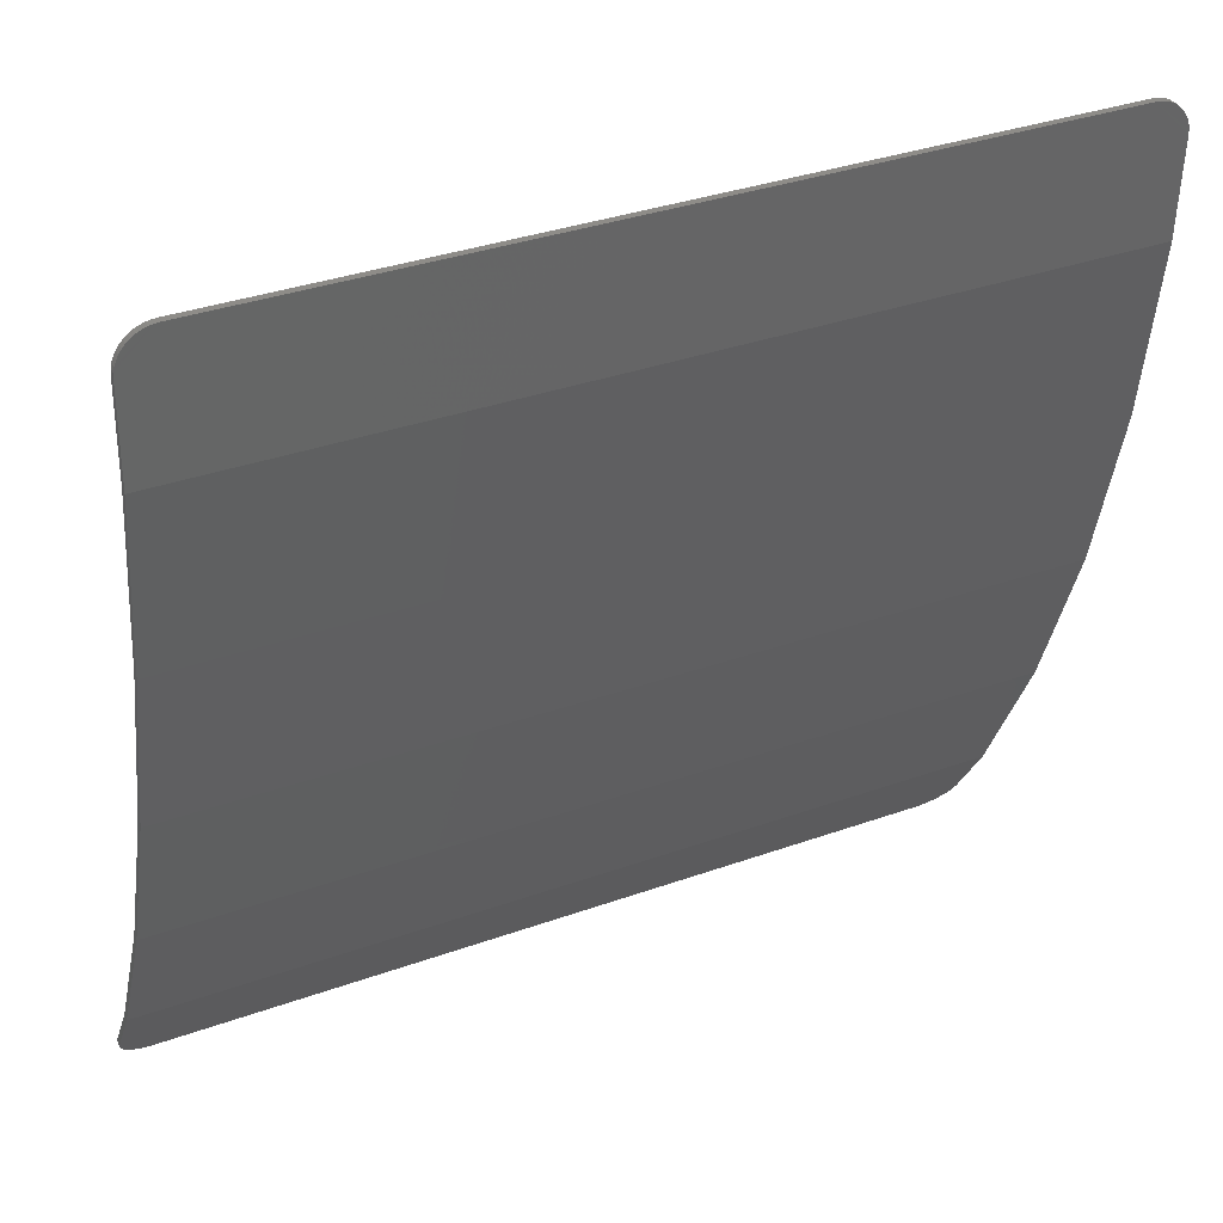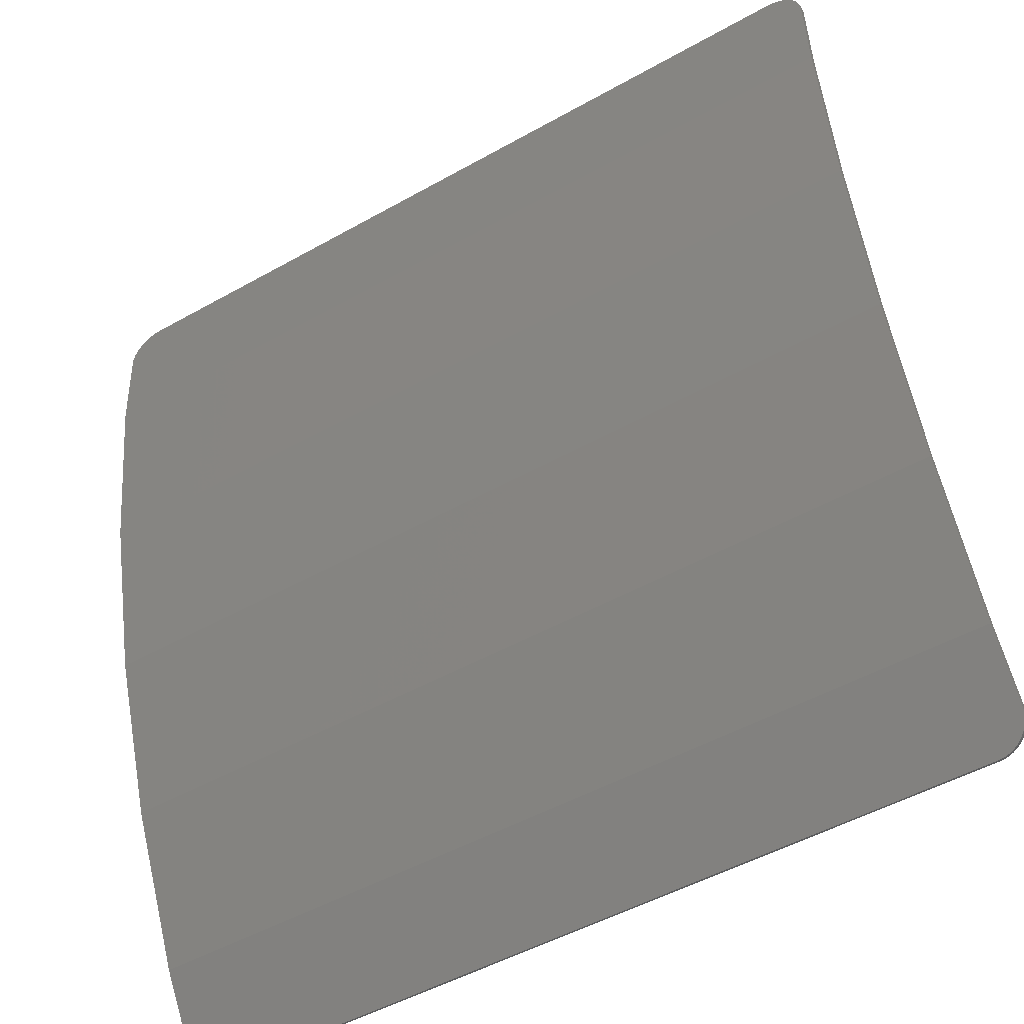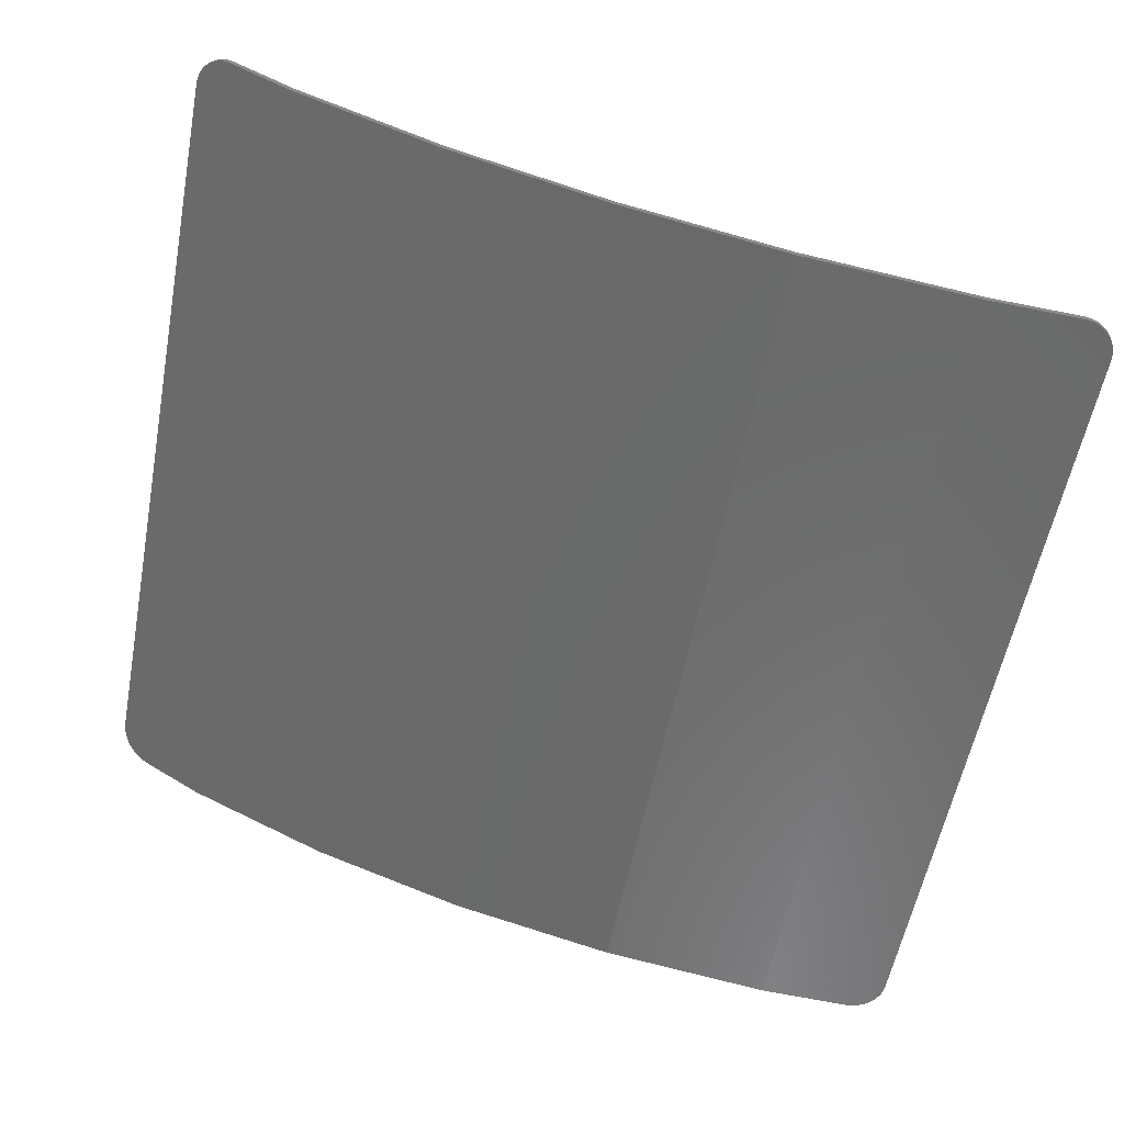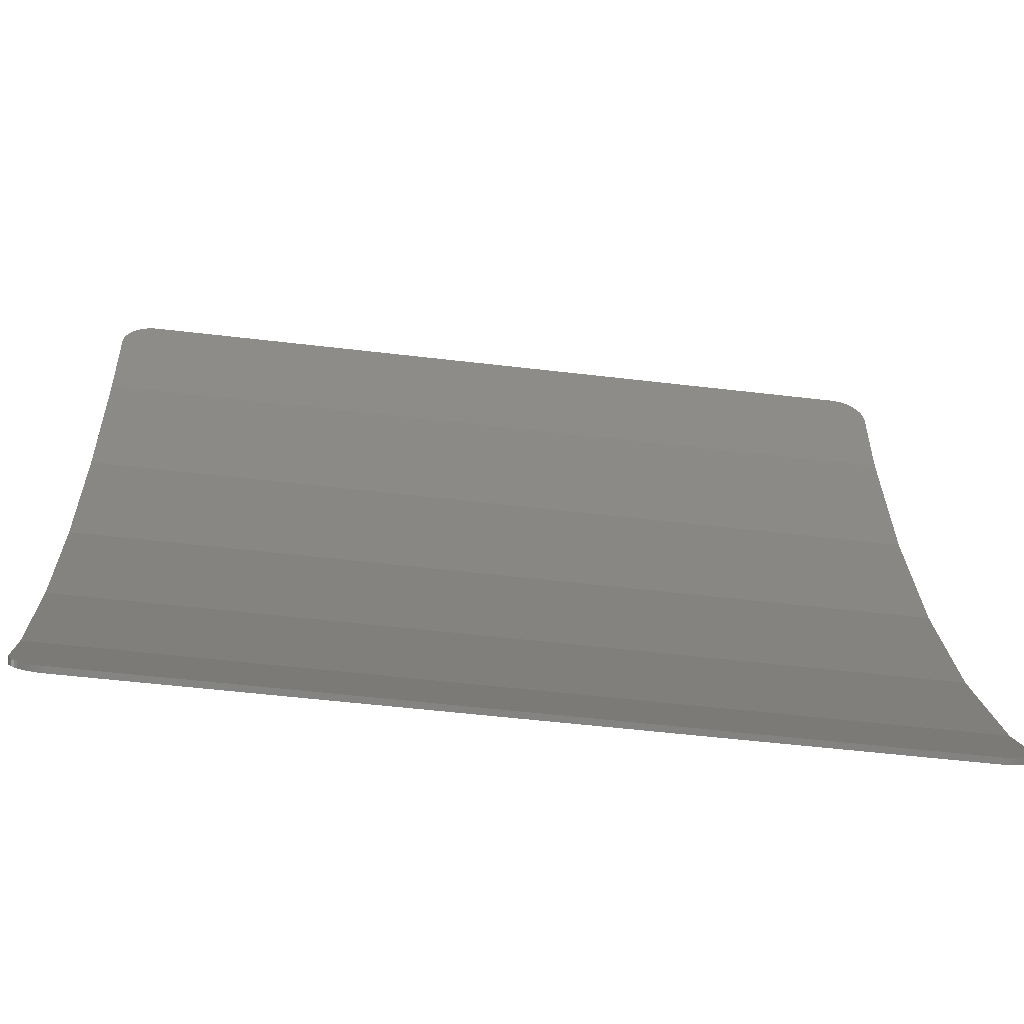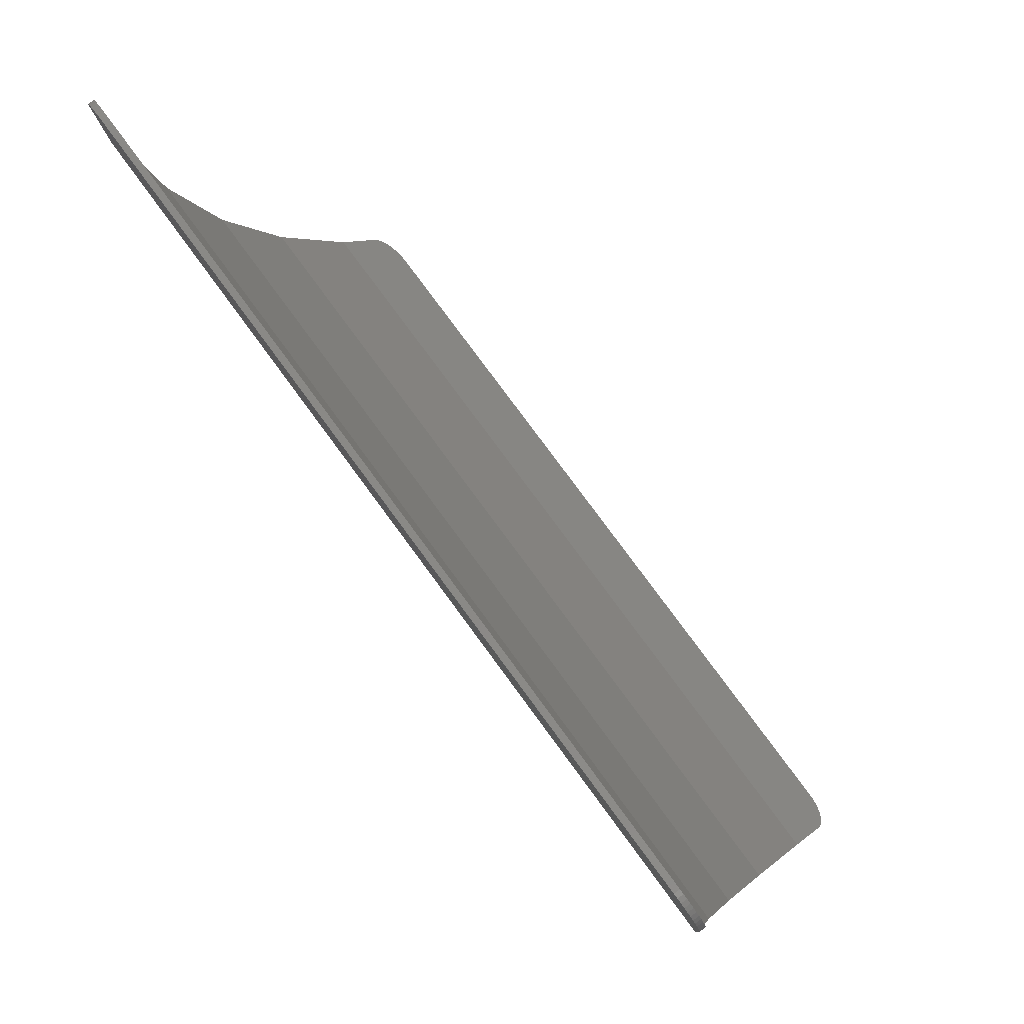
<metadata>
{"format":"stl","ext":"stl","renderer":"f3d","projection":"perspective","resolution":1024,"background":"white","views":[{"elev":34.8,"azim":-25.6,"up":"+Z"},{"elev":-49.6,"azim":31.9,"up":"+Z"},{"elev":-56.8,"azim":-100.8,"up":"+Y"},{"elev":-51.8,"azim":172.6,"up":"+Z"},{"elev":78.2,"azim":53.7,"up":"+Z"}]}
</metadata>
<code>
# stl→obj: 242 verts, 476 faces
v -6.6 -6.462 7.196
v -7.195 -6.438 6.675
v -7.2 -6.434 6.597
v -6.678 -6.462 7.191
v -7.179 -6.441 6.752
v -6.755 -6.461 7.176
v -7.154 -6.445 6.826
v -6.83 -6.46 7.151
v -7.12 -6.448 6.896
v -6.9 -6.458 7.116
v -7.076 -6.451 6.962
v -6.965 -6.456 7.072
v -7.024 -6.454 7.021
v 6.6 -6.462 7.196
v 7.2 -6.434 6.597
v 7.195 -6.438 6.675
v 6.678 -6.462 7.191
v 7.179 -6.441 6.752
v 6.755 -6.461 7.176
v 7.154 -6.445 6.826
v 6.83 -6.46 7.151
v 7.12 -6.448 6.896
v 6.9 -6.458 7.116
v 7.076 -6.451 6.962
v 6.965 -6.456 7.072
v 7.024 -6.454 7.021
v -7.2 -6.361 5.037
v -1.1 -6.361 5.037
v -1.1 -6.372 5.29
v 6 -6.372 5.29
v 5.799 -6.361 5.037
v 7.2 -6.361 5.037
v -0.4011 -6.361 5.037
v 0.9189 -6.361 5.037
v 1.159 -6.361 5.037
v 1.879 -6.361 5.037
v 2.879 -6.361 5.037
v 3.119 -6.361 5.037
v 3.839 -6.361 5.037
v 4.839 -6.361 5.037
v 5.079 -6.361 5.037
v -1.429 -6.143 3.529
v -7.2 -5.94 2.125
v -2.135 -5.94 2.125
v -0.1095 -6.143 3.529
v 0.1305 -6.143 3.529
v -0.8151 -5.94 2.125
v -0.5751 -5.94 2.125
v 1.851 -6.143 3.529
v 2.091 -6.143 3.529
v 1.145 -5.94 2.125
v 1.385 -5.94 2.125
v 3.811 -6.143 3.529
v 4.051 -6.143 3.529
v 3.105 -5.94 2.125
v 3.345 -5.94 2.125
v 4.771 -6.143 3.529
v 7.2 -5.94 2.125
v 4.065 -5.94 2.125
v 0.8505 -6.143 3.529
v 0.1449 -5.94 2.125
v 2.811 -6.143 3.529
v 2.105 -5.94 2.125
v -2.248 -5.885 1.904
v -7.2 -5.249 -0.688
v -2.844 -5.471 0.2144
v -3.03 -5.249 -0.688
v -0.9285 -5.885 1.904
v -0.6885 -5.885 1.904
v -1.524 -5.471 0.2144
v -1.284 -5.471 0.2144
v -1.71 -5.249 -0.688
v -1.47 -5.249 -0.688
v 1.032 -5.885 1.904
v 1.272 -5.885 1.904
v 0.4361 -5.471 0.2144
v 0.6761 -5.471 0.2144
v 0.2498 -5.249 -0.688
v 0.4898 -5.249 -0.688
v 2.991 -5.885 1.904
v 3.232 -5.885 1.904
v 2.396 -5.471 0.2144
v 2.636 -5.471 0.2144
v 2.21 -5.249 -0.688
v 2.45 -5.249 -0.688
v 3.951 -5.885 1.904
v 7.2 -5.249 -0.688
v 3.356 -5.471 0.2144
v 3.17 -5.249 -0.688
v 0.0315 -5.885 1.904
v 1.992 -5.885 1.904
v -0.5639 -5.471 0.2144
v -0.7502 -5.249 -0.688
v 1.396 -5.471 0.2144
v 1.21 -5.249 -0.688
v -3.205 -4.955 -1.51
v -7.2 -4.296 -3.352
v -3.326 -4.337 -3.238
v -3.318 -4.296 -3.352
v -1.885 -4.955 -1.51
v -1.645 -4.955 -1.51
v -2.006 -4.337 -3.238
v -1.766 -4.337 -3.238
v -1.998 -4.296 -3.352
v -1.758 -4.296 -3.352
v 0.0747 -4.955 -1.51
v 0.3147 -4.955 -1.51
v -0.0464 -4.337 -3.238
v 0.1936 -4.337 -3.238
v -0.0384 -4.296 -3.352
v 0.2016 -4.296 -3.352
v 2.035 -4.955 -1.51
v 2.275 -4.955 -1.51
v 1.914 -4.337 -3.238
v 2.154 -4.337 -3.238
v 1.922 -4.296 -3.352
v 2.162 -4.296 -3.352
v 2.995 -4.955 -1.51
v 7.2 -4.296 -3.352
v 2.874 -4.337 -3.238
v 2.882 -4.296 -3.352
v -0.9253 -4.955 -1.51
v -1.046 -4.337 -3.238
v -1.038 -4.296 -3.352
v 1.035 -4.955 -1.51
v 0.9136 -4.337 -3.238
v 0.9216 -4.296 -3.352
v -3.205 -3.55 -4.894
v -7.2 -3.1 -5.823
v -3.056 -3.182 -5.655
v -3.023 -3.1 -5.823
v -1.885 -3.55 -4.894
v -1.645 -3.55 -4.894
v -1.784 -3.269 -5.474
v -1.539 -3.286 -5.439
v 0.0747 -3.55 -4.894
v 0.3147 -3.55 -4.894
v 0.1756 -3.269 -5.474
v 0.4214 -3.286 -5.439
v 2.035 -3.55 -4.894
v 2.275 -3.55 -4.894
v 2.136 -3.269 -5.474
v 2.381 -3.286 -5.439
v 7.2 -3.1 -5.823
v 2.995 -3.55 -4.894
v 3.176 -3.1 -5.823
v -0.9253 -3.55 -4.894
v -0.7764 -3.182 -5.655
v 1.035 -3.55 -4.894
v 1.184 -3.182 -5.655
v -6.6 -2.113 -7.378
v -7.2 -2.435 -6.872
v -7.195 -2.393 -6.938
v -6.678 -2.116 -7.374
v -7.179 -2.352 -7.003
v -6.755 -2.124 -7.361
v -7.154 -2.312 -7.065
v -6.83 -2.138 -7.34
v -7.12 -2.274 -7.125
v -6.9 -2.156 -7.31
v -7.076 -2.239 -7.18
v -6.965 -2.18 -7.274
v -7.024 -2.207 -7.23
v 6.6 -2.113 -7.378
v 7.195 -2.393 -6.938
v 7.2 -2.435 -6.872
v 6.678 -2.116 -7.374
v 7.179 -2.352 -7.003
v 6.755 -2.124 -7.361
v 7.154 -2.312 -7.065
v 6.83 -2.138 -7.34
v 7.12 -2.274 -7.125
v 6.9 -2.156 -7.31
v 7.076 -2.239 -7.18
v 6.965 -2.18 -7.274
v 7.024 -2.207 -7.23
v -3 -3.029 -5.936
v 3.2 -3.029 -5.936
v -6.6 -6.362 7.201
v -7.2 -6.334 6.602
v -7.195 -6.338 6.68
v -6.678 -6.362 7.196
v -7.179 -6.341 6.757
v -6.755 -6.361 7.181
v -7.154 -6.345 6.831
v -6.83 -6.36 7.155
v -7.12 -6.348 6.901
v -6.9 -6.359 7.121
v -7.076 -6.351 6.966
v -6.965 -6.356 7.077
v -7.024 -6.354 7.025
v 6.6 -6.362 7.201
v 7.195 -6.338 6.68
v 7.2 -6.334 6.602
v 6.678 -6.362 7.196
v 7.179 -6.341 6.757
v 6.755 -6.361 7.181
v 7.154 -6.345 6.831
v 6.83 -6.36 7.155
v 7.12 -6.348 6.901
v 6.9 -6.359 7.121
v 7.076 -6.351 6.966
v 6.965 -6.356 7.077
v 7.024 -6.354 7.025
v -6.6 -2.029 -7.325
v -7.195 -2.308 -6.884
v -7.2 -2.35 -6.818
v -6.678 -2.031 -7.32
v -7.179 -2.267 -6.949
v -6.755 -2.04 -7.307
v -7.154 -2.227 -7.012
v -6.83 -2.053 -7.286
v -7.12 -2.189 -7.071
v -6.9 -2.072 -7.257
v -7.076 -2.155 -7.126
v -6.965 -2.095 -7.22
v -7.024 -2.123 -7.176
v 6.6 -2.029 -7.325
v 7.2 -2.35 -6.818
v 7.195 -2.308 -6.884
v 6.678 -2.031 -7.32
v 7.179 -2.267 -6.949
v 6.755 -2.04 -7.307
v 7.154 -2.227 -7.012
v 6.83 -2.053 -7.286
v 7.12 -2.189 -7.071
v 6.9 -2.072 -7.257
v 7.076 -2.155 -7.126
v 6.965 -2.095 -7.22
v 7.024 -2.123 -7.176
v -7.154 -2.312 -7.066
v 7.154 -2.312 -7.066
v 7.2 -6.261 5.046
v -7.2 -6.261 5.046
v 7.2 -5.841 2.144
v -7.2 -5.841 2.144
v 7.2 -5.153 -0.6592
v -7.2 -5.153 -0.6592
v 7.2 -4.204 -3.314
v -7.2 -4.204 -3.314
v 7.2 -3.013 -5.774
v -7.2 -3.013 -5.774
f 1 2 3
f 2 1 4
f 4 5 2
f 5 4 6
f 6 7 5
f 7 6 8
f 8 9 7
f 9 8 10
f 10 11 9
f 11 10 12
f 12 13 11
f 14 15 16
f 16 17 14
f 17 16 18
f 18 19 17
f 19 18 20
f 20 21 19
f 21 20 22
f 22 23 21
f 23 22 24
f 24 25 23
f 25 24 26
f 3 15 14
f 14 1 3
f 3 27 28
f 28 29 3
f 15 3 29
f 29 30 15
f 15 30 31
f 31 32 15
f 29 28 33
f 29 33 34
f 29 34 35
f 29 35 36
f 29 36 37
f 29 37 38
f 38 30 29
f 30 38 39
f 30 39 40
f 30 40 41
f 30 41 31
f 42 27 43
f 43 44 42
f 42 28 27
f 42 33 28
f 45 46 35
f 35 34 45
f 45 47 48
f 48 46 45
f 49 50 38
f 38 37 49
f 49 51 52
f 52 50 49
f 53 54 41
f 41 40 53
f 53 55 56
f 56 54 53
f 57 58 32
f 32 31 57
f 57 59 58
f 42 45 34
f 34 33 42
f 42 44 47
f 47 45 42
f 60 49 37
f 37 36 60
f 60 61 51
f 51 49 60
f 62 53 40
f 40 39 62
f 62 63 55
f 55 53 62
f 46 60 36
f 36 35 46
f 46 48 61
f 61 60 46
f 50 62 39
f 39 38 50
f 50 52 63
f 63 62 50
f 54 57 31
f 31 41 54
f 54 56 59
f 59 57 54
f 43 64 44
f 43 65 66
f 66 64 43
f 65 67 66
f 68 69 48
f 48 47 68
f 68 70 71
f 71 69 68
f 70 72 73
f 73 71 70
f 74 75 52
f 52 51 74
f 74 76 77
f 77 75 74
f 76 78 79
f 79 77 76
f 80 81 56
f 56 55 80
f 80 82 83
f 83 81 80
f 82 84 85
f 85 83 82
f 58 59 86
f 87 58 86
f 86 88 87
f 87 88 89
f 64 68 47
f 47 44 64
f 70 68 64
f 90 74 51
f 51 61 90
f 76 74 90
f 91 80 55
f 55 63 91
f 82 80 91
f 66 70 64
f 66 67 72
f 72 70 66
f 92 76 90
f 92 93 78
f 78 76 92
f 94 82 91
f 94 95 84
f 84 82 94
f 69 90 61
f 61 48 69
f 69 71 92
f 92 90 69
f 71 73 93
f 93 92 71
f 75 91 63
f 63 52 75
f 75 77 94
f 94 91 75
f 77 79 95
f 95 94 77
f 81 86 59
f 59 56 81
f 81 83 88
f 88 86 81
f 83 85 89
f 89 88 83
f 65 96 67
f 65 97 98
f 98 96 65
f 97 99 98
f 100 101 73
f 73 72 100
f 100 102 103
f 103 101 100
f 102 104 105
f 105 103 102
f 106 107 79
f 79 78 106
f 106 108 109
f 109 107 106
f 108 110 111
f 111 109 108
f 112 113 85
f 85 84 112
f 112 114 115
f 115 113 112
f 114 116 117
f 117 115 114
f 87 89 118
f 119 87 118
f 118 120 119
f 119 120 121
f 96 100 72
f 72 67 96
f 96 98 102
f 102 100 96
f 98 99 104
f 104 102 98
f 122 106 78
f 78 93 122
f 122 123 108
f 108 106 122
f 123 124 110
f 110 108 123
f 125 112 84
f 84 95 125
f 125 126 114
f 114 112 125
f 126 127 116
f 116 114 126
f 101 122 93
f 93 73 101
f 101 103 123
f 123 122 101
f 103 105 124
f 124 123 103
f 107 125 95
f 95 79 107
f 107 109 126
f 126 125 107
f 109 111 127
f 127 126 109
f 113 118 89
f 89 85 113
f 113 115 120
f 120 118 113
f 115 117 121
f 121 120 115
f 97 128 99
f 97 129 130
f 130 128 97
f 129 131 130
f 132 133 105
f 105 104 132
f 132 134 135
f 135 133 132
f 136 137 111
f 111 110 136
f 136 138 139
f 139 137 136
f 140 141 117
f 117 116 140
f 140 142 143
f 143 141 140
f 144 119 121
f 121 145 144
f 144 145 146
f 128 132 104
f 104 99 128
f 128 130 134
f 134 132 128
f 147 136 110
f 110 124 147
f 147 148 138
f 138 136 147
f 149 140 116
f 116 127 149
f 149 150 142
f 142 140 149
f 133 147 124
f 124 105 133
f 133 135 148
f 148 147 133
f 137 149 127
f 127 111 137
f 137 139 150
f 150 149 137
f 141 145 121
f 121 117 141
f 141 143 146
f 146 145 141
f 131 134 130
f 131 148 135
f 135 134 131
f 131 146 150
f 150 148 131
f 150 139 138
f 138 148 150
f 150 146 143
f 143 142 150
f 151 152 153
f 153 154 151
f 154 153 155
f 155 156 154
f 156 155 157
f 157 158 156
f 158 157 159
f 159 160 158
f 160 159 161
f 161 162 160
f 162 161 163
f 164 165 166
f 165 164 167
f 167 168 165
f 168 167 169
f 169 170 168
f 170 169 171
f 171 172 170
f 172 171 173
f 173 174 172
f 174 173 175
f 175 176 174
f 152 177 131
f 131 129 152
f 152 166 178
f 178 177 152
f 166 144 146
f 146 178 166
f 166 152 151
f 151 164 166
f 131 177 178
f 178 146 131
f 179 180 181
f 181 182 179
f 182 181 183
f 183 184 182
f 184 183 185
f 185 186 184
f 186 185 187
f 187 188 186
f 188 187 189
f 189 190 188
f 190 189 191
f 192 193 194
f 193 192 195
f 195 196 193
f 196 195 197
f 197 198 196
f 198 197 199
f 199 200 198
f 200 199 201
f 201 202 200
f 202 201 203
f 203 204 202
f 181 180 3
f 3 2 181
f 183 181 2
f 2 5 183
f 185 183 5
f 5 7 185
f 187 185 7
f 7 9 187
f 189 187 9
f 9 11 189
f 191 189 11
f 11 13 191
f 190 191 13
f 13 12 190
f 188 190 12
f 12 10 188
f 186 188 10
f 10 8 186
f 184 186 8
f 8 6 184
f 182 184 6
f 6 4 182
f 179 182 4
f 4 1 179
f 193 15 194
f 15 193 16
f 196 16 193
f 16 196 18
f 198 18 196
f 18 198 20
f 200 20 198
f 20 200 22
f 202 22 200
f 22 202 24
f 204 24 202
f 24 204 26
f 203 26 204
f 26 203 25
f 201 25 203
f 25 201 23
f 199 23 201
f 23 199 21
f 197 21 199
f 21 197 19
f 195 19 197
f 19 195 17
f 192 17 195
f 17 192 14
f 205 206 207
f 206 205 208
f 208 209 206
f 209 208 210
f 210 211 209
f 211 210 212
f 212 213 211
f 213 212 214
f 214 215 213
f 215 214 216
f 216 217 215
f 218 219 220
f 220 221 218
f 221 220 222
f 222 223 221
f 223 222 224
f 224 225 223
f 225 224 226
f 226 227 225
f 227 226 228
f 228 229 227
f 229 228 230
f 206 152 207
f 152 206 153
f 209 153 206
f 153 209 155
f 211 155 209
f 155 211 231
f 213 231 211
f 231 213 159
f 215 159 213
f 159 215 161
f 217 161 215
f 161 217 163
f 216 163 217
f 163 216 162
f 214 162 216
f 162 214 160
f 212 160 214
f 160 212 158
f 210 158 212
f 158 210 156
f 208 156 210
f 156 208 154
f 205 154 208
f 154 205 151
f 220 219 166
f 166 165 220
f 222 220 165
f 165 168 222
f 224 222 168
f 168 232 224
f 226 224 232
f 232 172 226
f 228 226 172
f 172 174 228
f 230 228 174
f 174 176 230
f 229 230 176
f 176 175 229
f 227 229 175
f 175 173 227
f 225 227 173
f 173 171 225
f 223 225 171
f 171 169 223
f 221 223 169
f 169 167 221
f 218 221 167
f 167 164 218
f 179 192 194
f 194 180 179
f 180 194 233
f 233 234 180
f 234 233 235
f 235 236 234
f 236 235 237
f 237 238 236
f 238 237 239
f 239 240 238
f 240 239 241
f 241 242 240
f 242 241 219
f 219 207 242
f 207 219 218
f 218 205 207
f 179 1 14
f 14 192 179
f 180 234 27
f 27 3 180
f 194 15 32
f 32 233 194
f 234 236 43
f 43 27 234
f 233 32 58
f 58 235 233
f 236 238 65
f 65 43 236
f 235 58 87
f 87 237 235
f 238 240 97
f 97 65 238
f 237 87 119
f 119 239 237
f 240 242 129
f 129 97 240
f 239 119 144
f 144 241 239
f 242 207 152
f 152 129 242
f 241 144 166
f 166 219 241
f 205 218 164
f 164 151 205

</code>
